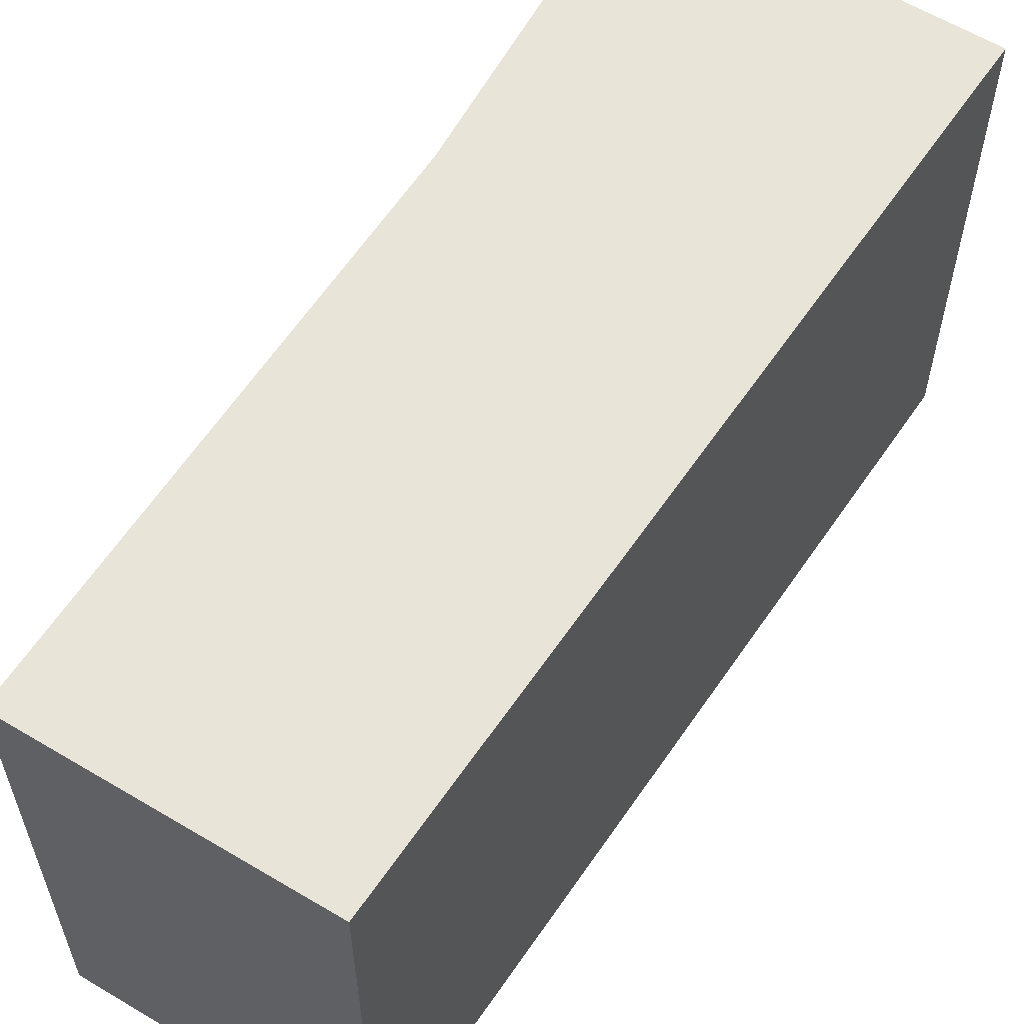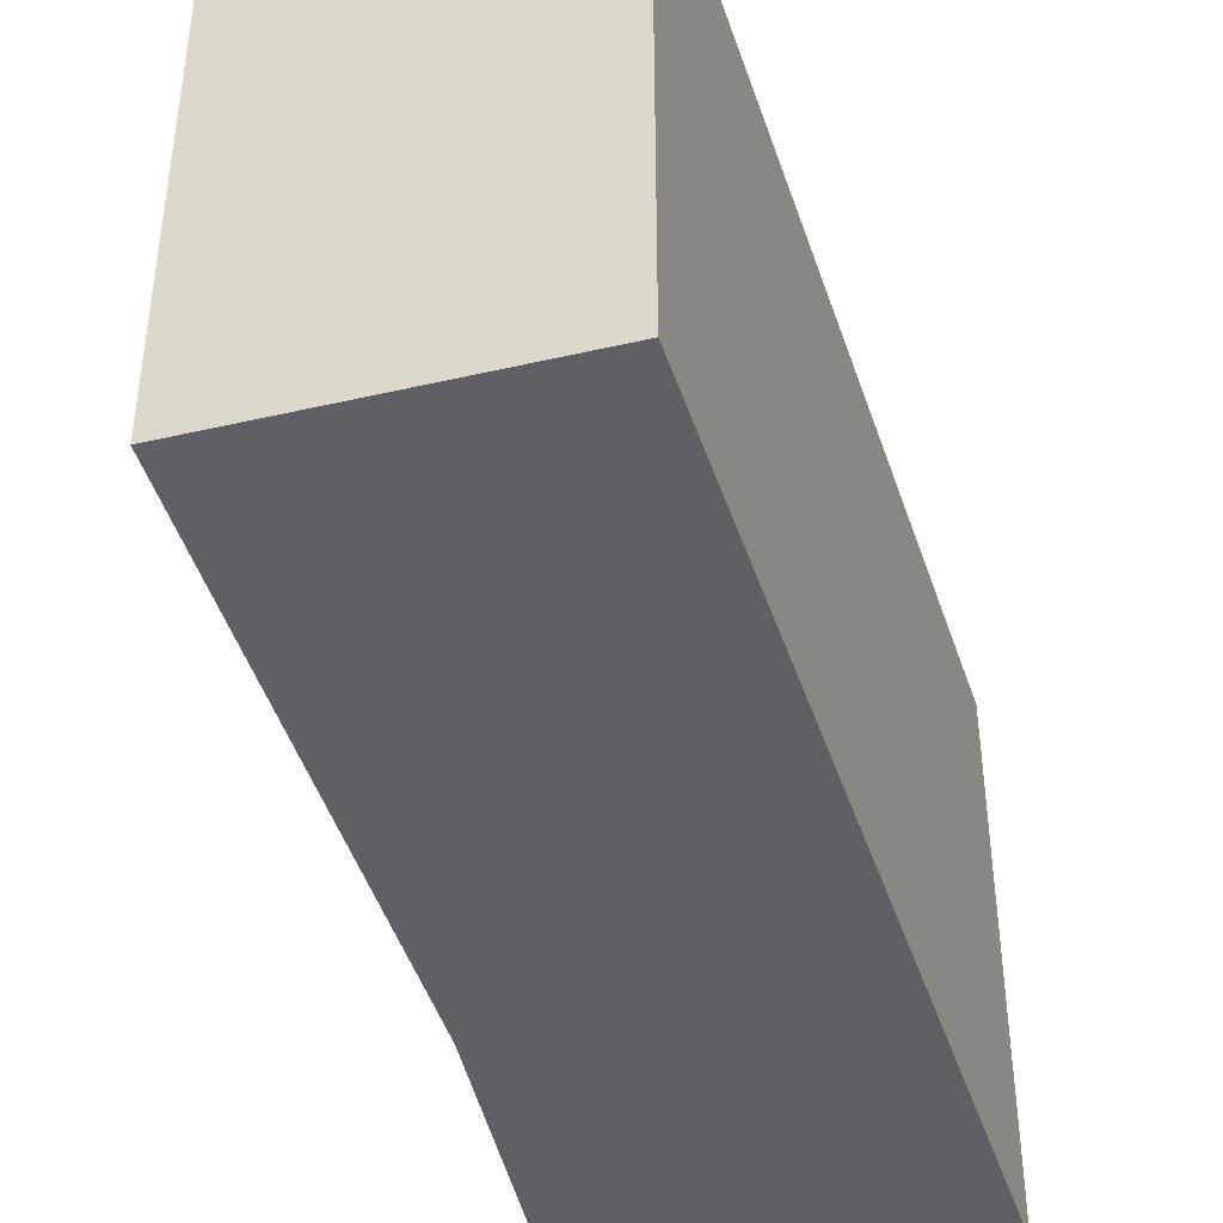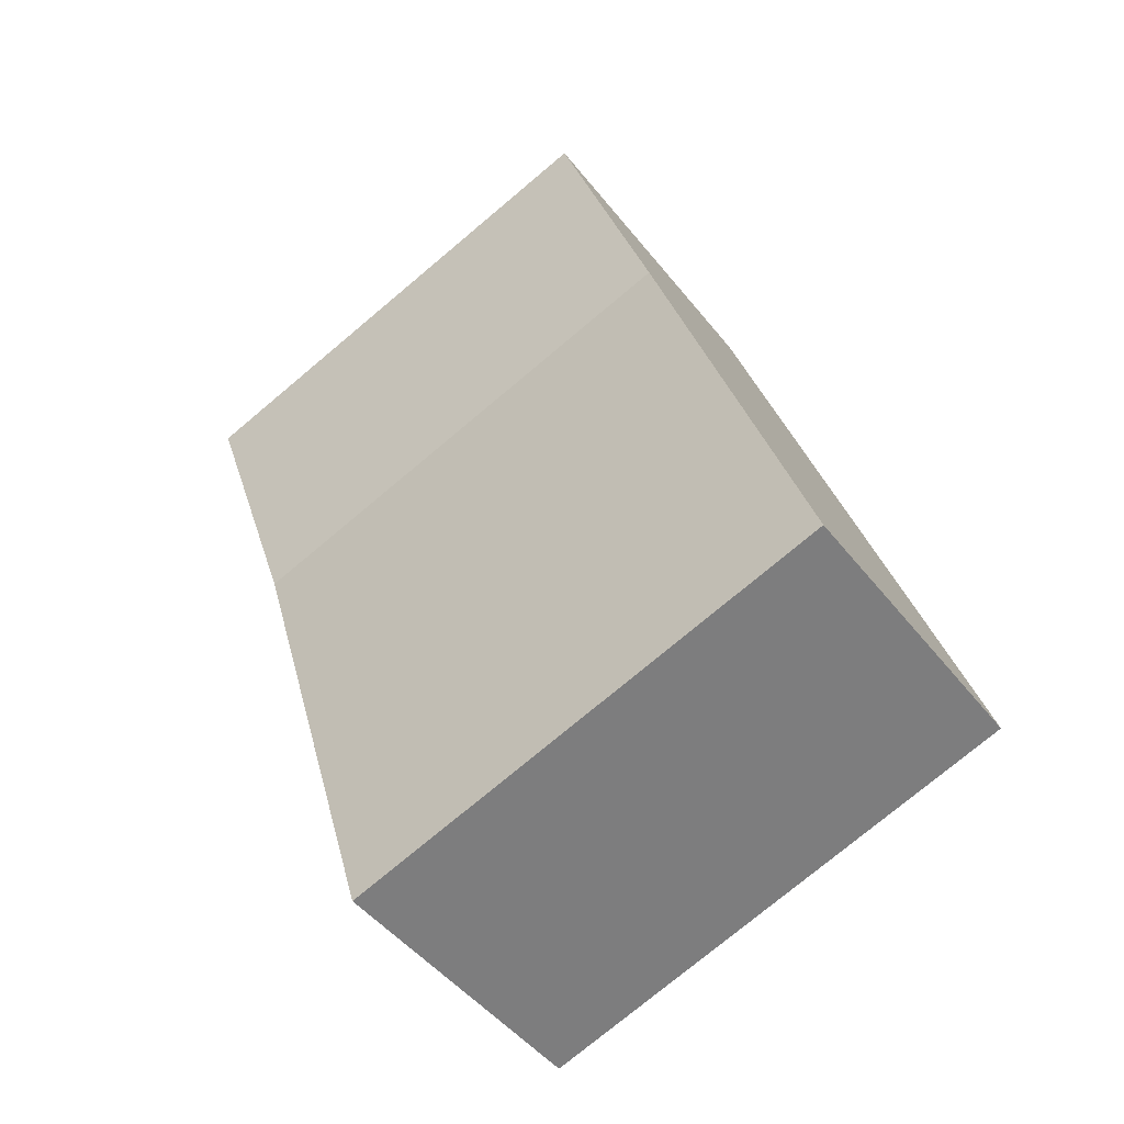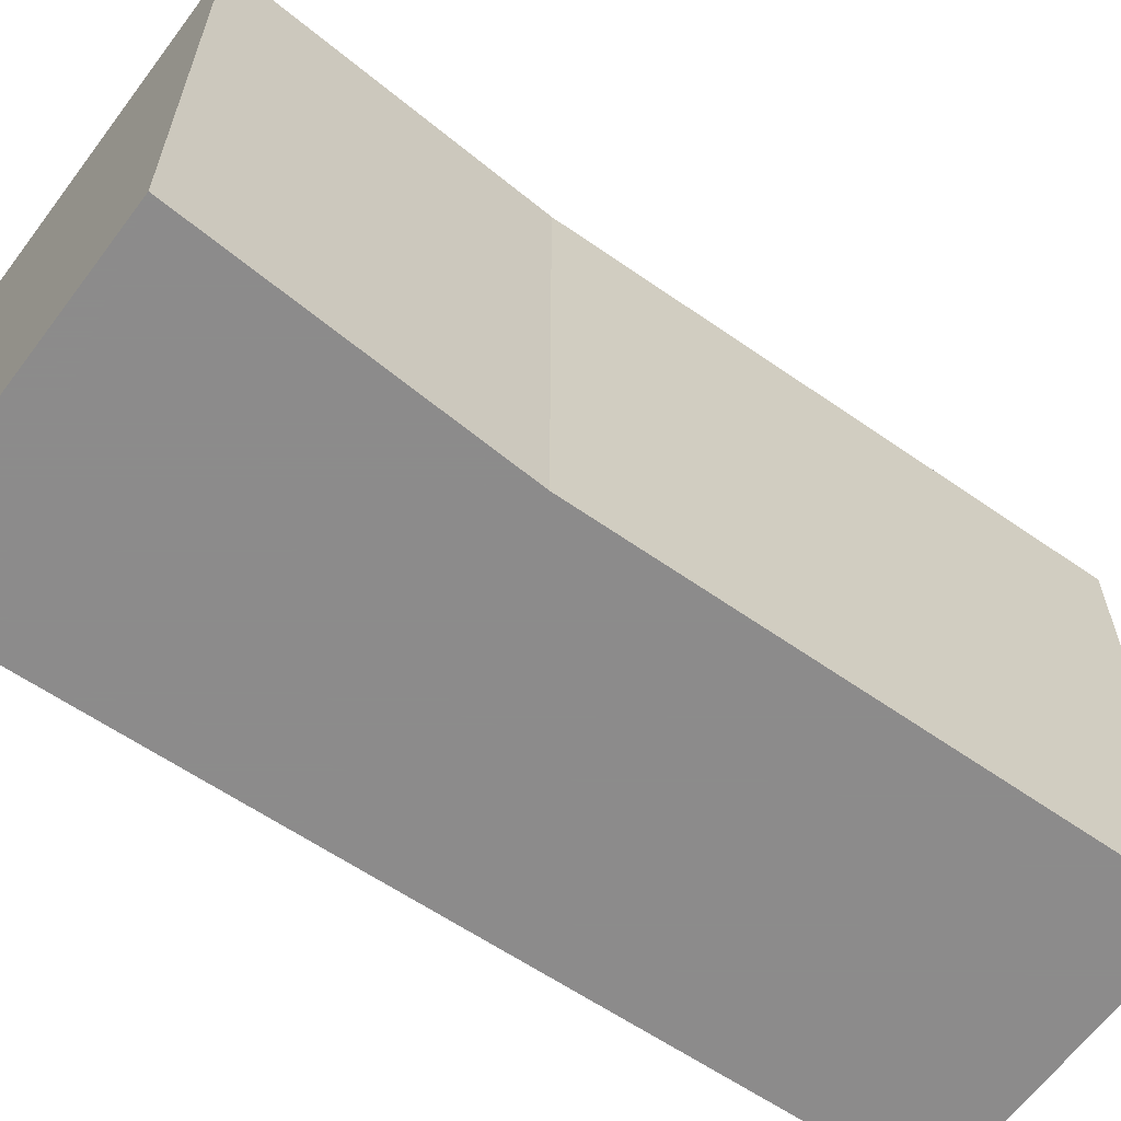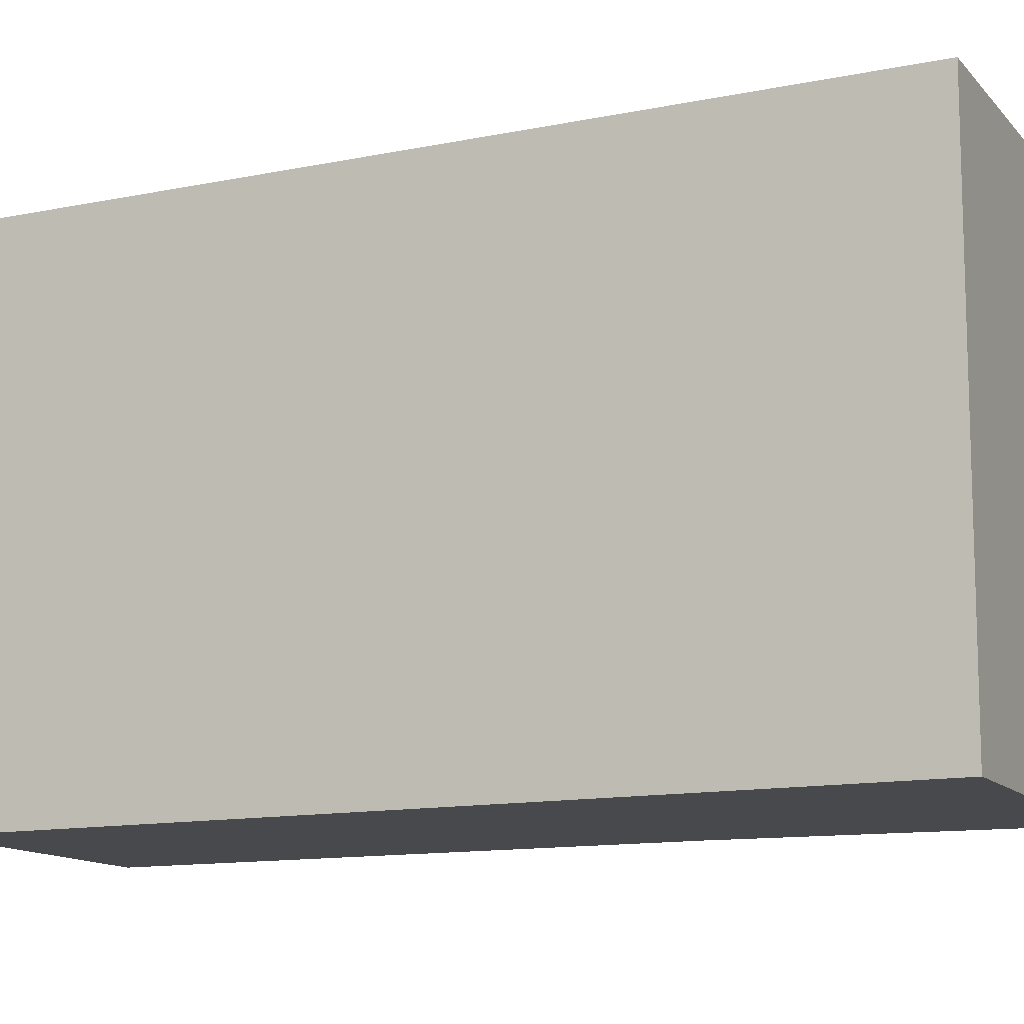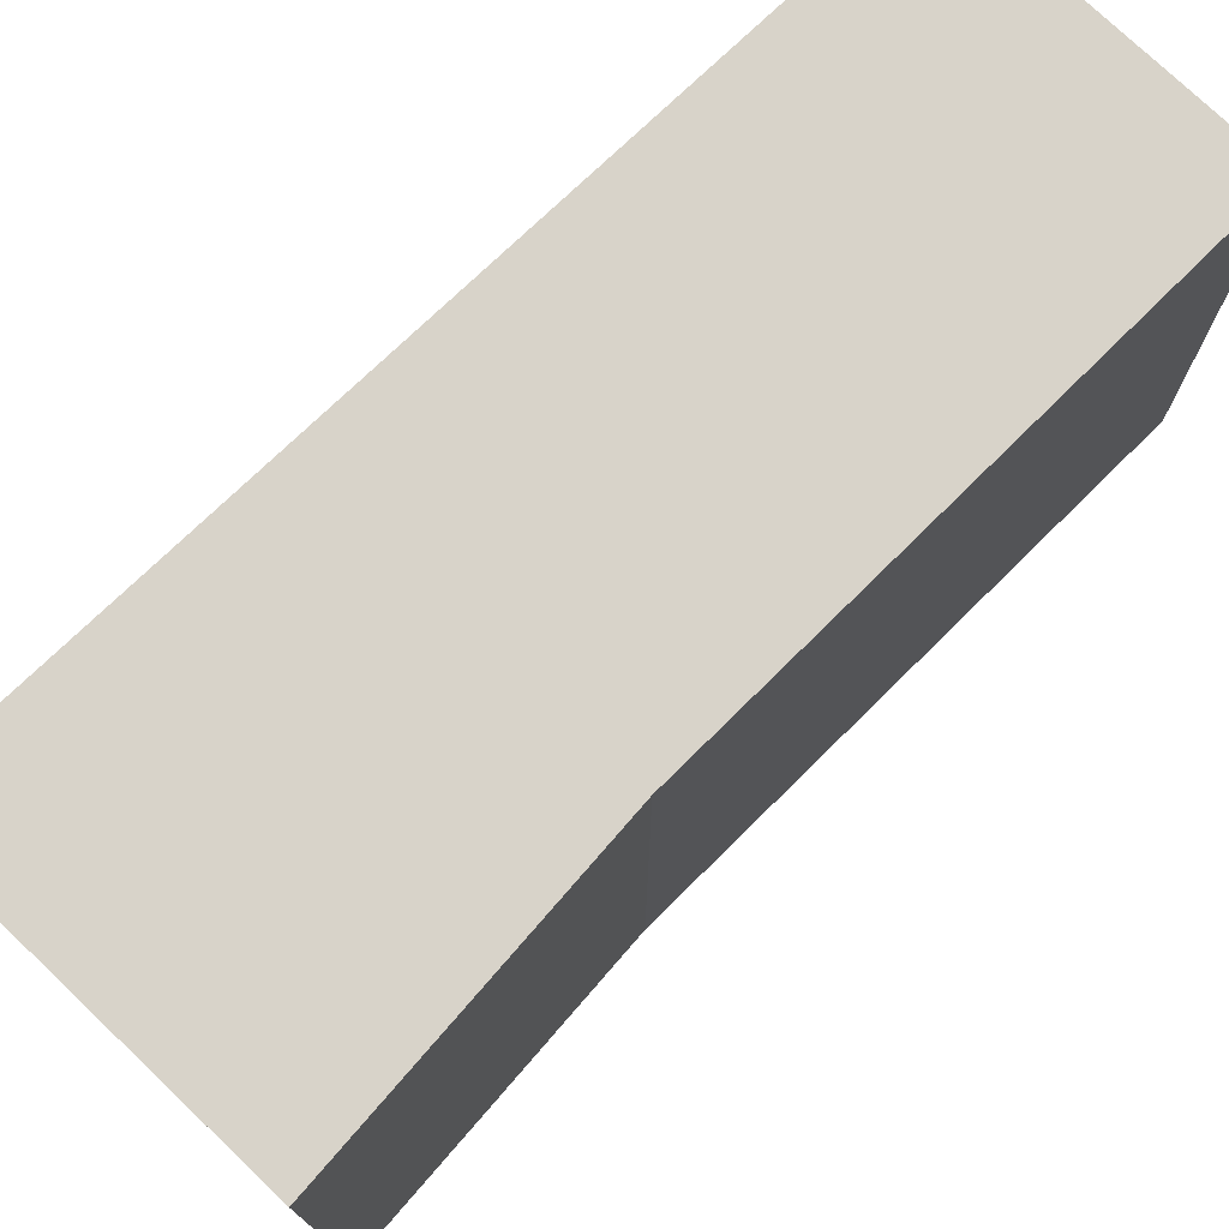
<metadata>
{"format":"obj","ext":"obj","renderer":"f3d","projection":"perspective","resolution":1024,"background":"white","views":[{"elev":60.6,"azim":-126.2,"up":"+Y"},{"elev":-44.8,"azim":-142.5,"up":"+Y"},{"elev":-76.5,"azim":129.9,"up":"+Z"},{"elev":-64.0,"azim":75.6,"up":"+Y"},{"elev":-12.2,"azim":-43.9,"up":"+Y"},{"elev":76.0,"azim":66.0,"up":"+Y"}]}
</metadata>
<code>
v 0.7735 -0.03255 0.9391
v 0.7283 -0.03255 0.9578
v 0.7764 -0.03255 1.093
v 0.8056 -0.03255 1.024
v 0.8278 -0.03255 1.072
v 0.7764 -0.117 1.093
v 0.7283 -0.117 0.9578
v 0.7735 -0.117 0.9391
v 0.8056 -0.117 1.024
v 0.8278 -0.117 1.072
v 0.7283 -0.117 0.9578
v 0.7764 -0.117 1.093
v 0.7764 -0.03255 1.093
v 0.7283 -0.03255 0.9578
v 0.7735 -0.117 0.9391
v 0.7283 -0.117 0.9578
v 0.7283 -0.03255 0.9578
v 0.7735 -0.03255 0.9391
v 0.7764 -0.117 1.093
v 0.8278 -0.117 1.072
v 0.8278 -0.03255 1.072
v 0.7764 -0.03255 1.093
f 1 2 3
f 4 1 3
f 5 4 3
f 6 7 8
f 6 8 9
f 10 6 9
f 11 12 13
f 11 13 14
f 15 16 17
f 15 17 18
f 1 9 8
f 9 1 4
f 10 9 4
f 10 4 5
f 19 20 21
f 19 21 22

</code>
